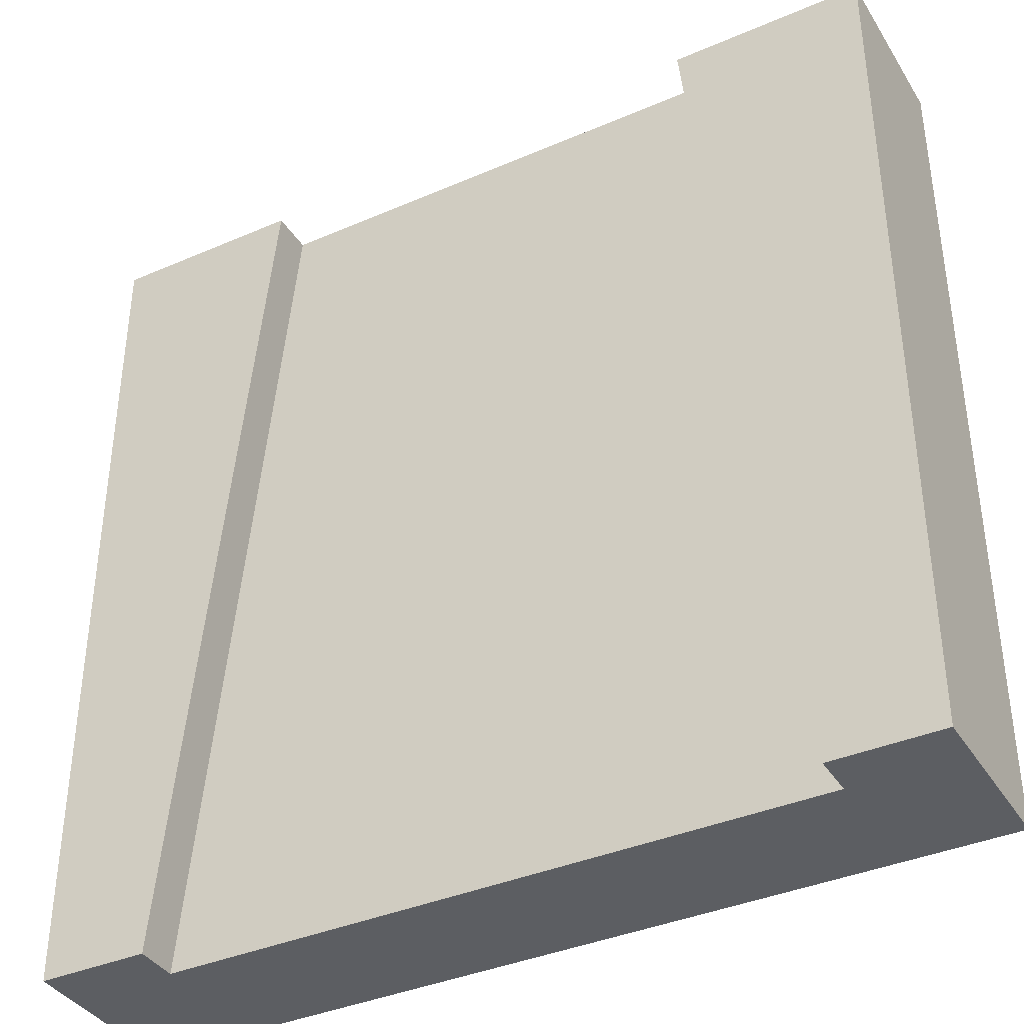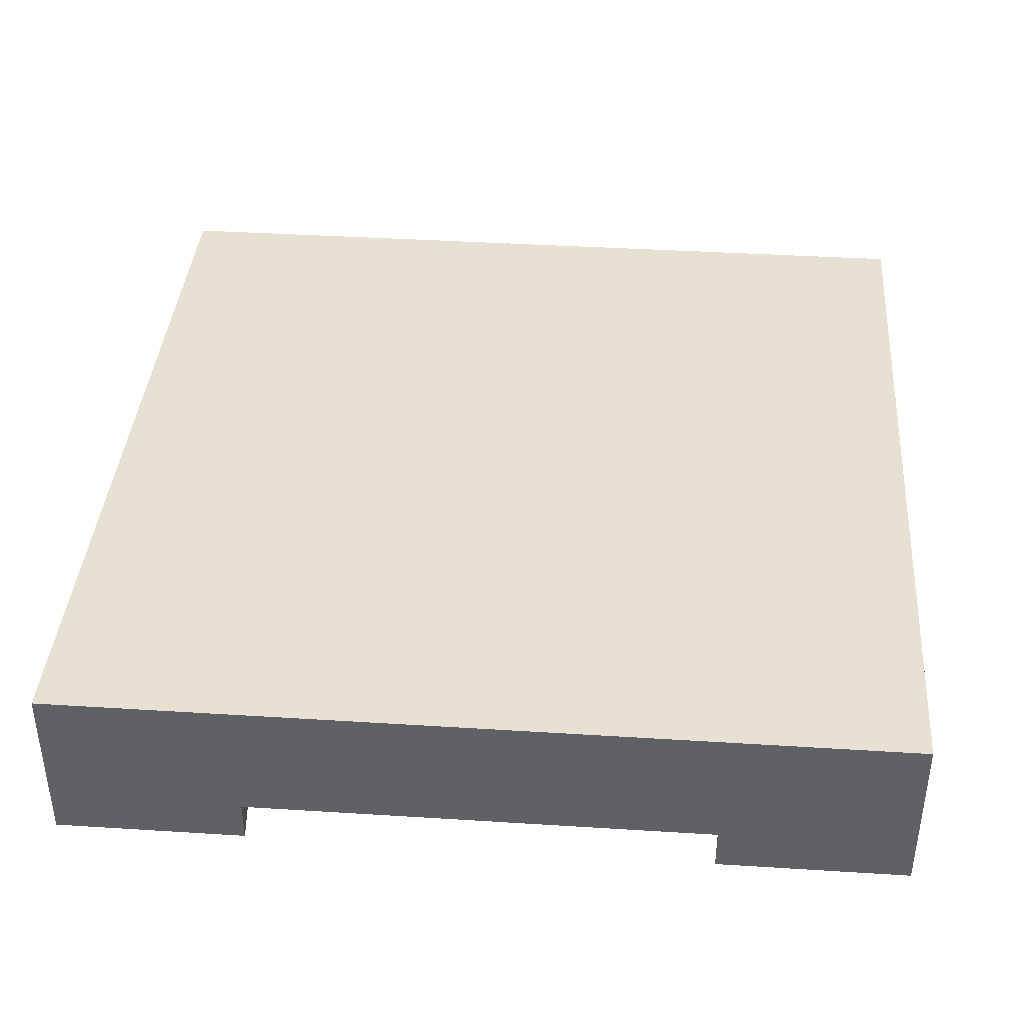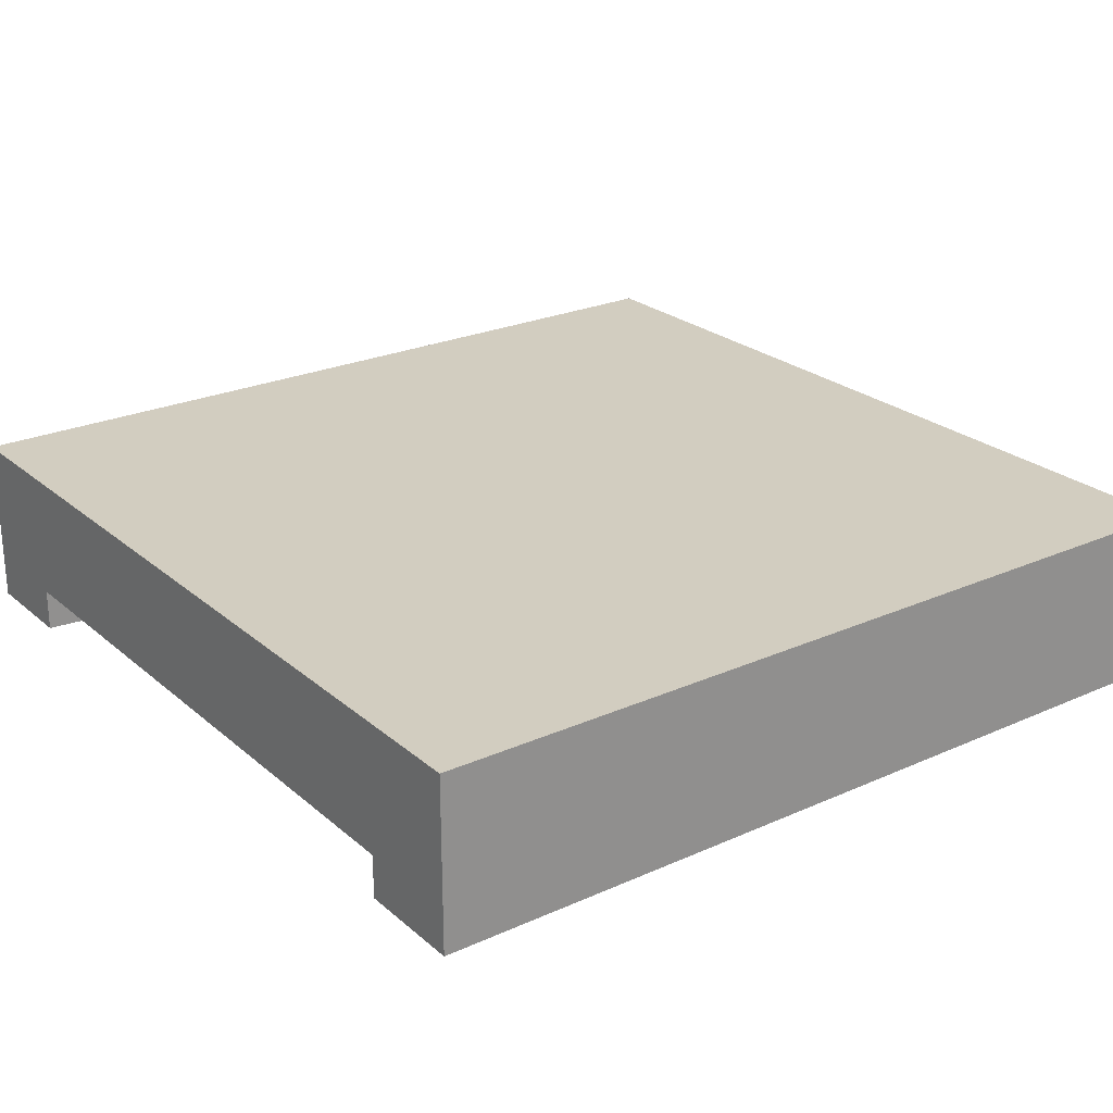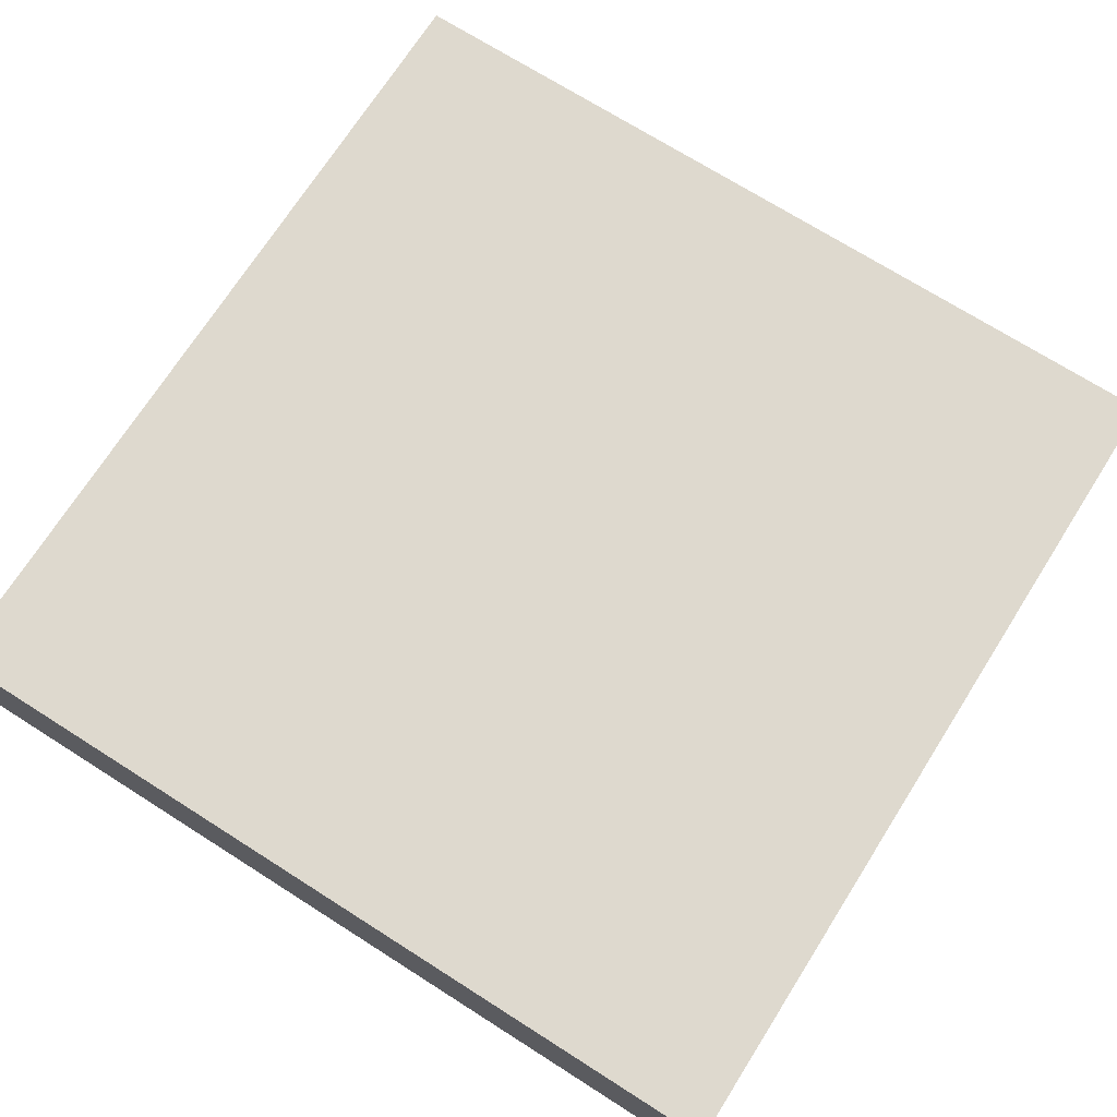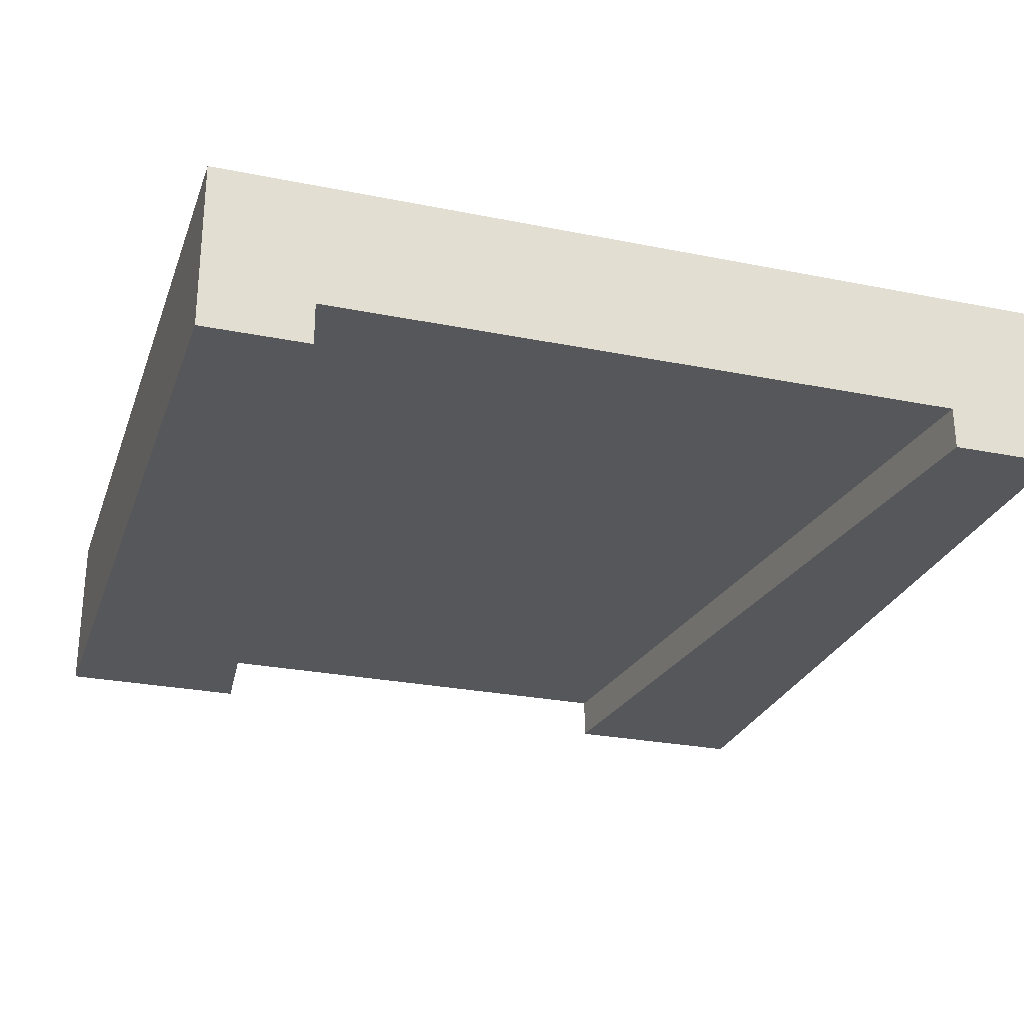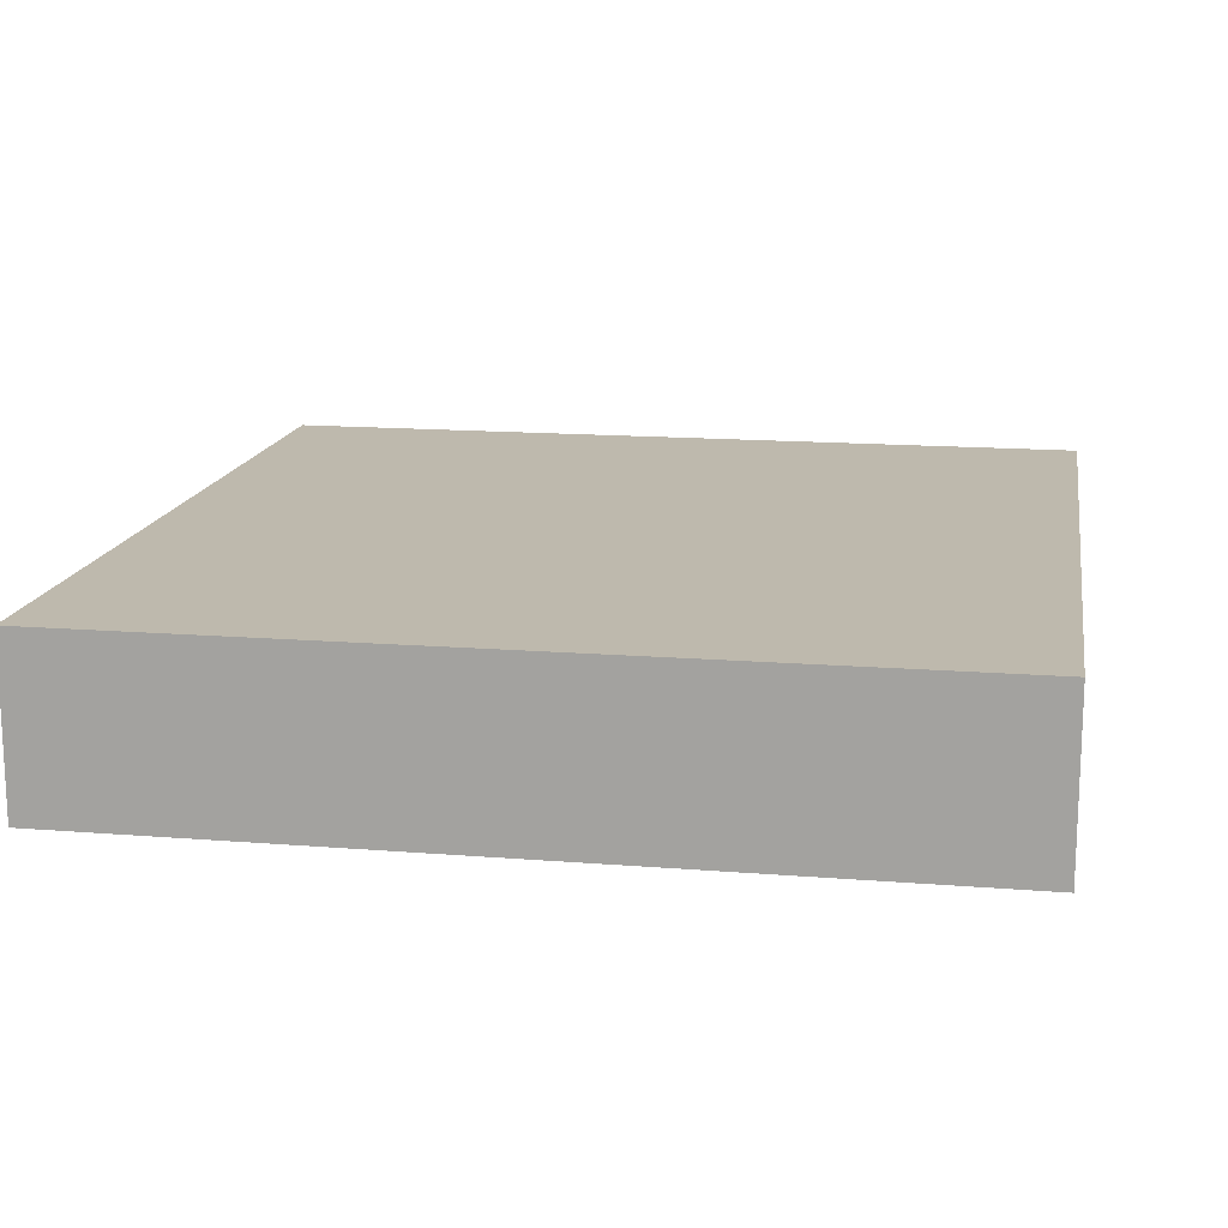
<metadata>
{"format":"obj","ext":"obj","renderer":"f3d","projection":"perspective","resolution":1024,"background":"white","views":[{"elev":-38.2,"azim":-151.3,"up":"+Y"},{"elev":39.4,"azim":-175.5,"up":"+Z"},{"elev":24.5,"azim":53.7,"up":"+Z"},{"elev":71.5,"azim":122.4,"up":"+Z"},{"elev":-26.7,"azim":-17.5,"up":"+Z"},{"elev":15.2,"azim":99.7,"up":"+Z"}]}
</metadata>
<code>
o tile_transition
v 0.5 0.5 0
v 0.5 -0.5 0
v -0.5 0.5 0
v -0.5 -0.5 0
v 0.5 -0.5 -0.1
v 0.5 0.5 -0.1
v -0.5 0.5 -0.1
v -0.5 -0.5 -0.1
v 0.2812 -0.5 -0.15
v 0.1812 0.5 -0.15
v -0.2812 -0.5 -0.15
v -0.1812 0.5 -0.15
v 0.5 -0.5 -0.2
v 0.5 0.5 -0.2
v -0.375 -0.5 -0.15
v -0.5 -0.5 -0.2
v -0.375 -0.5 -0.2
v 0.375 -0.5 -0.15
v 0.375 -0.5 -0.2
v -0.5 0.5 -0.2
v 0.275 0.5 -0.15
v 0.275 0.5 -0.2
v -0.275 0.5 -0.15
v -0.275 0.5 -0.2
f 3 2 1
f 2 3 4
f 6 2 5
f 2 6 1
f 6 3 1
f 3 6 7
f 3 8 4
f 8 3 7
f 8 2 4
f 2 8 5
f 11 10 9
f 10 11 12
f 14 5 13
f 5 14 6
f 8 15 5
f 15 8 16
f 15 16 17
f 18 5 15
f 5 18 13
f 18 15 11
f 18 11 9
f 13 18 19
f 7 16 8
f 16 7 20
f 6 21 7
f 21 6 14
f 21 14 22
f 23 7 21
f 7 23 20
f 23 21 10
f 23 10 12
f 20 23 24
f 17 20 24
f 20 17 16
f 19 14 13
f 14 19 22
f 11 23 12
f 23 11 15
f 9 21 18
f 21 9 10
f 24 15 17
f 15 24 23
f 21 19 18
f 19 21 22

</code>
